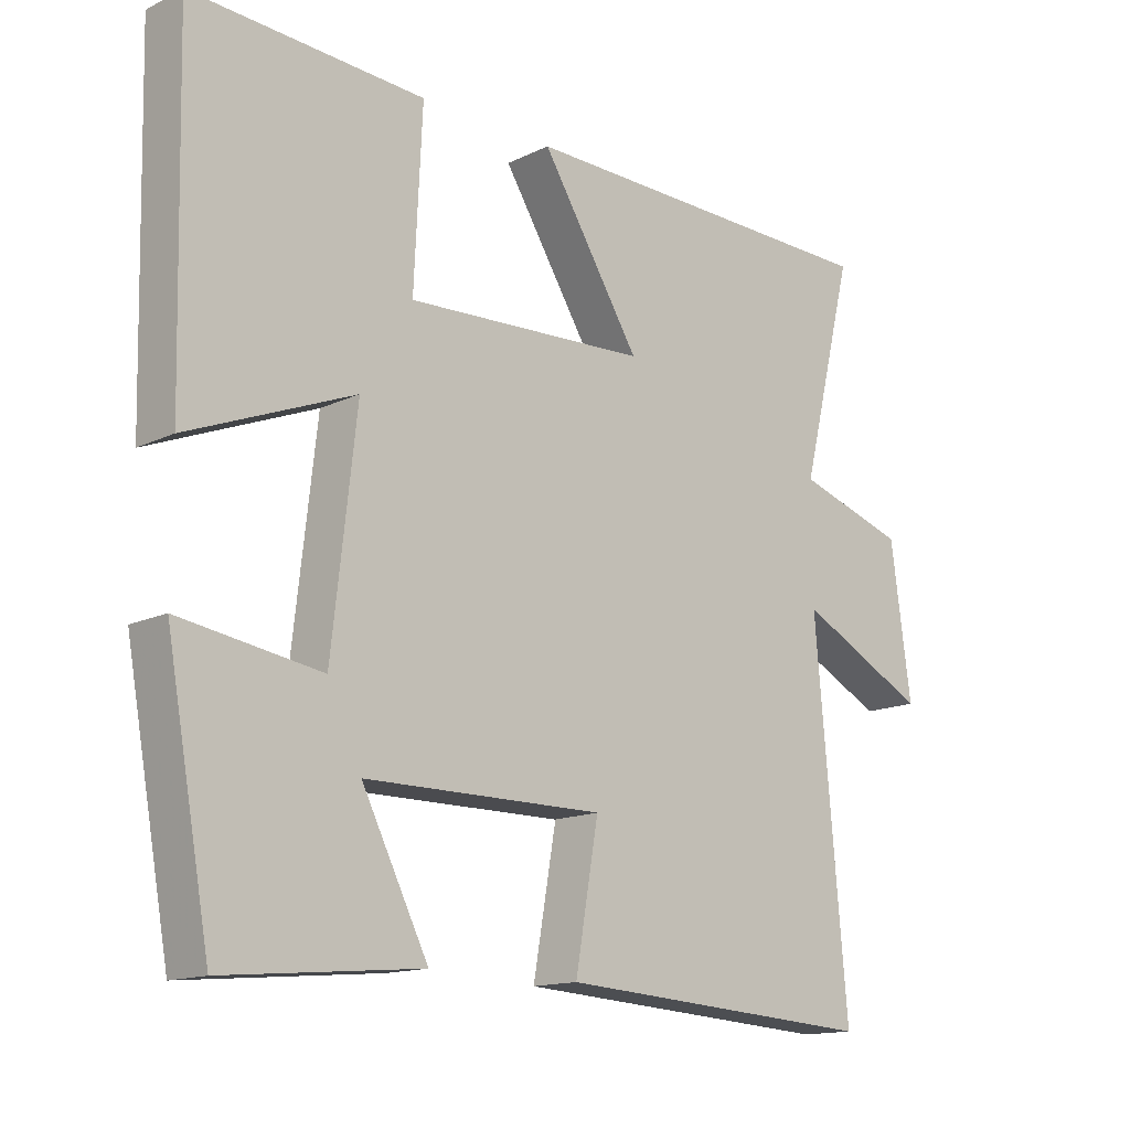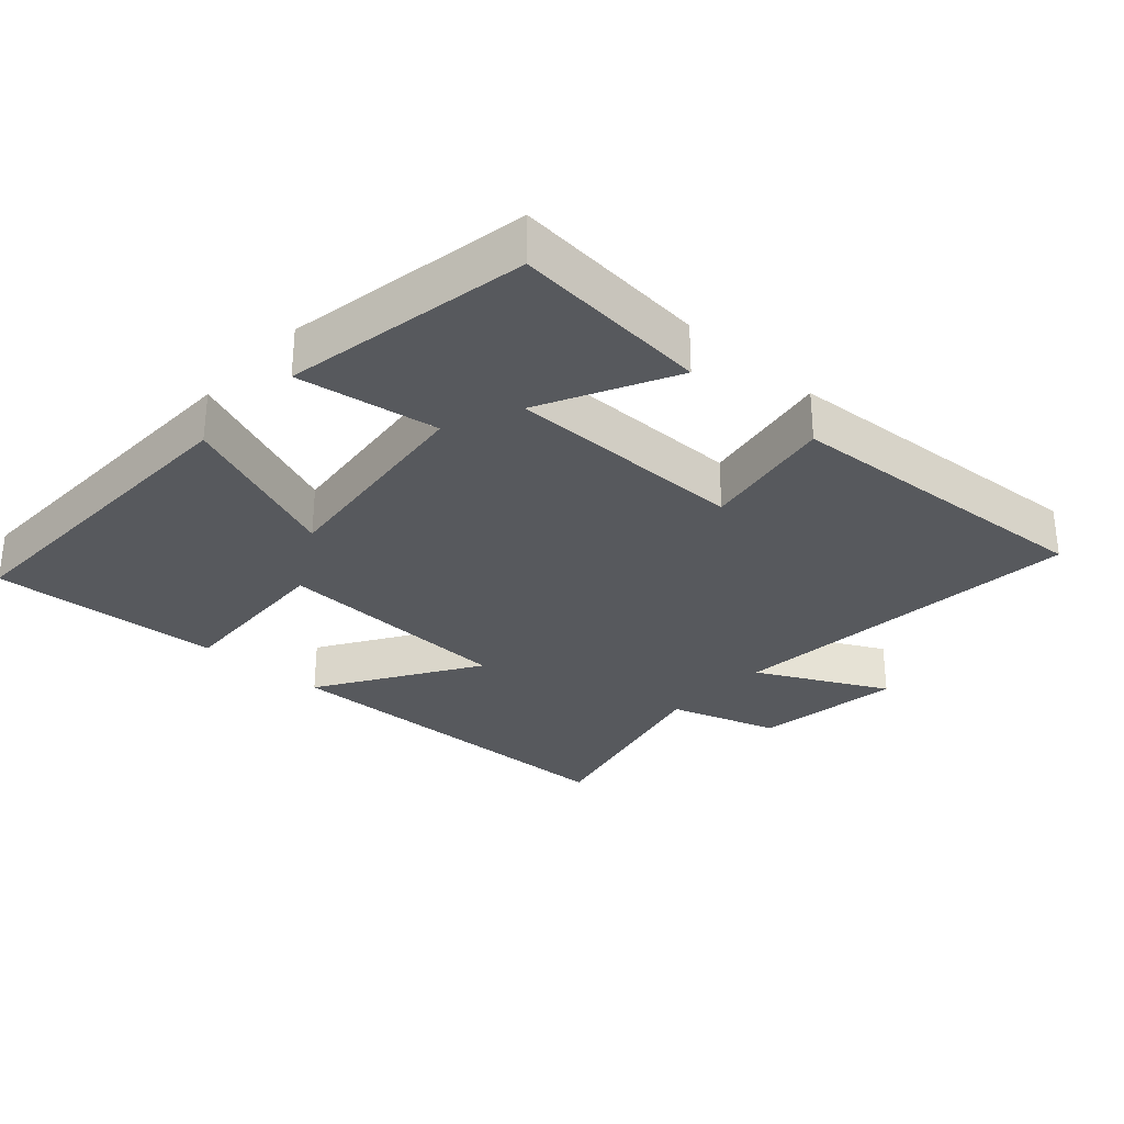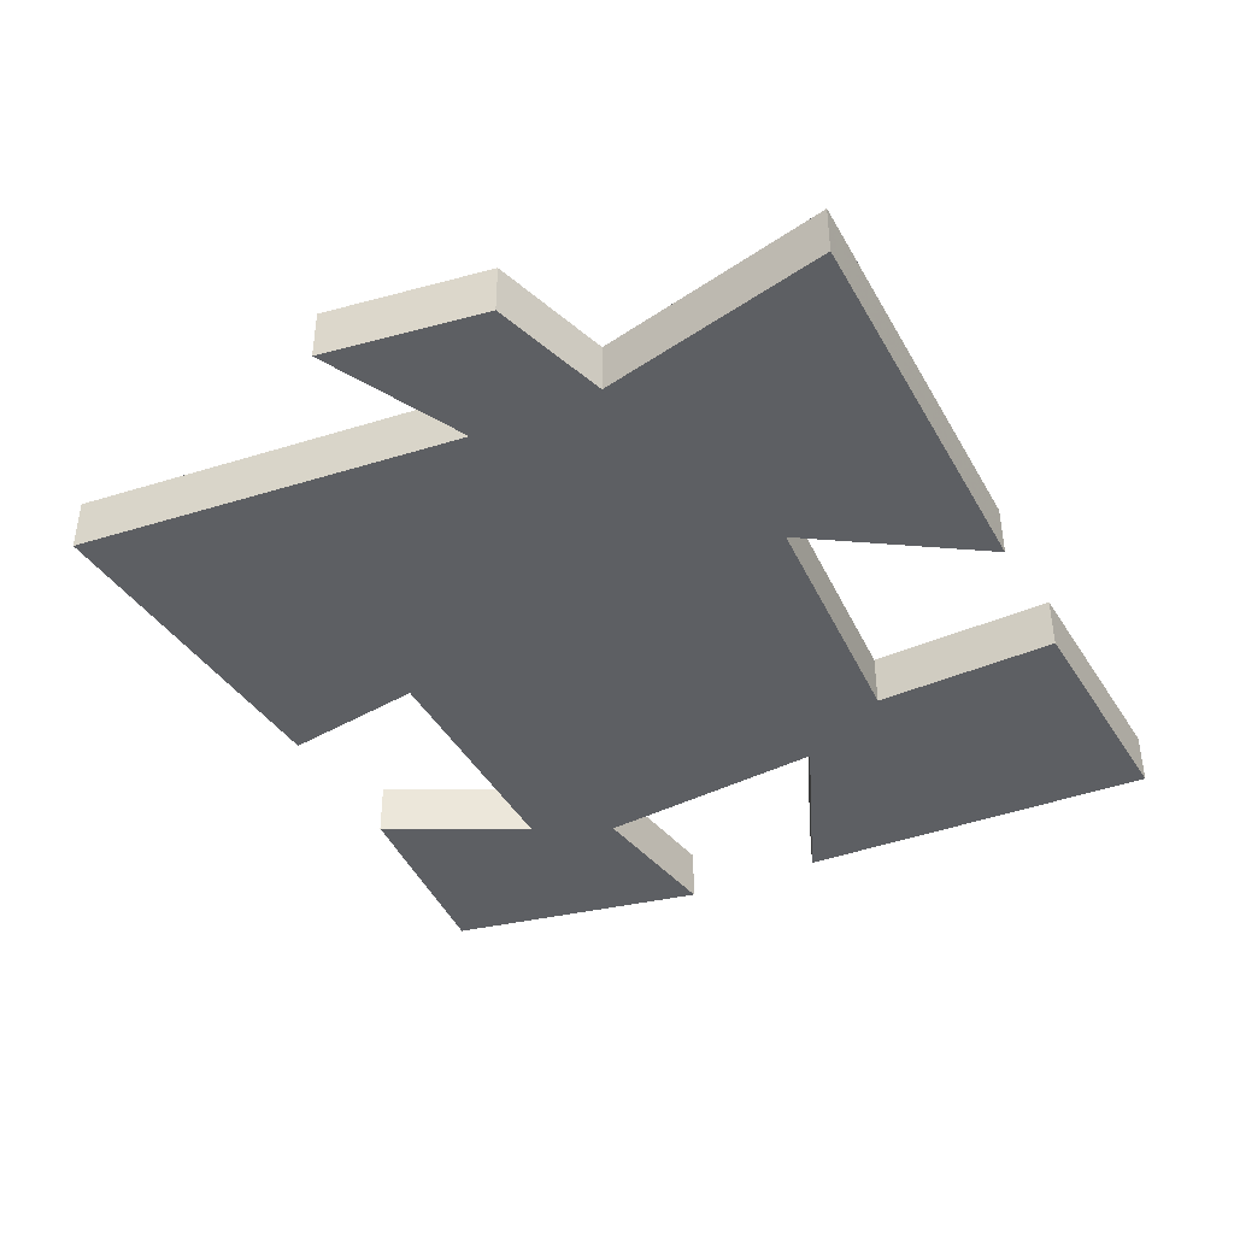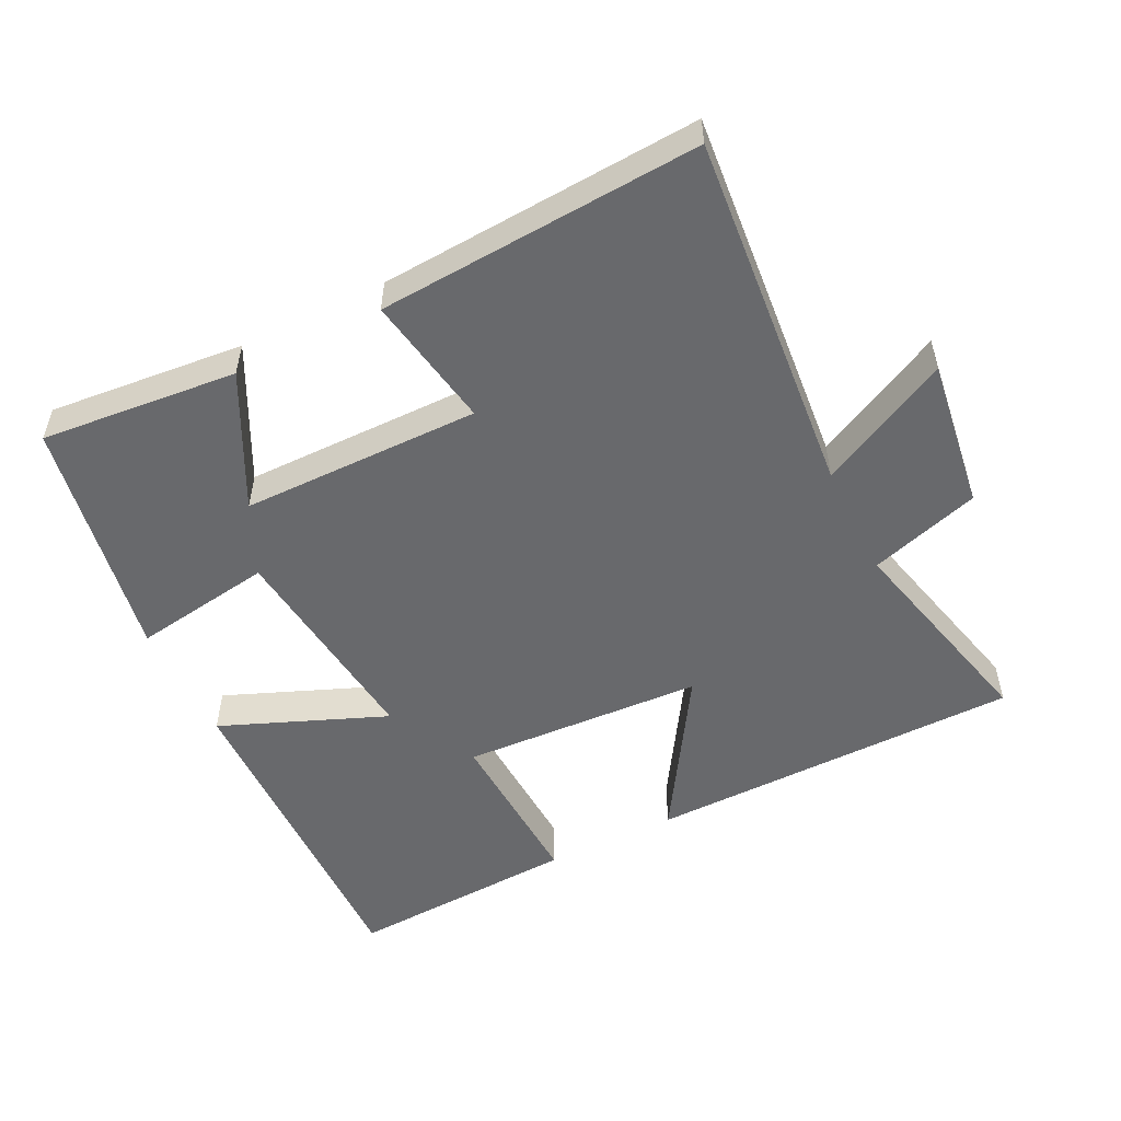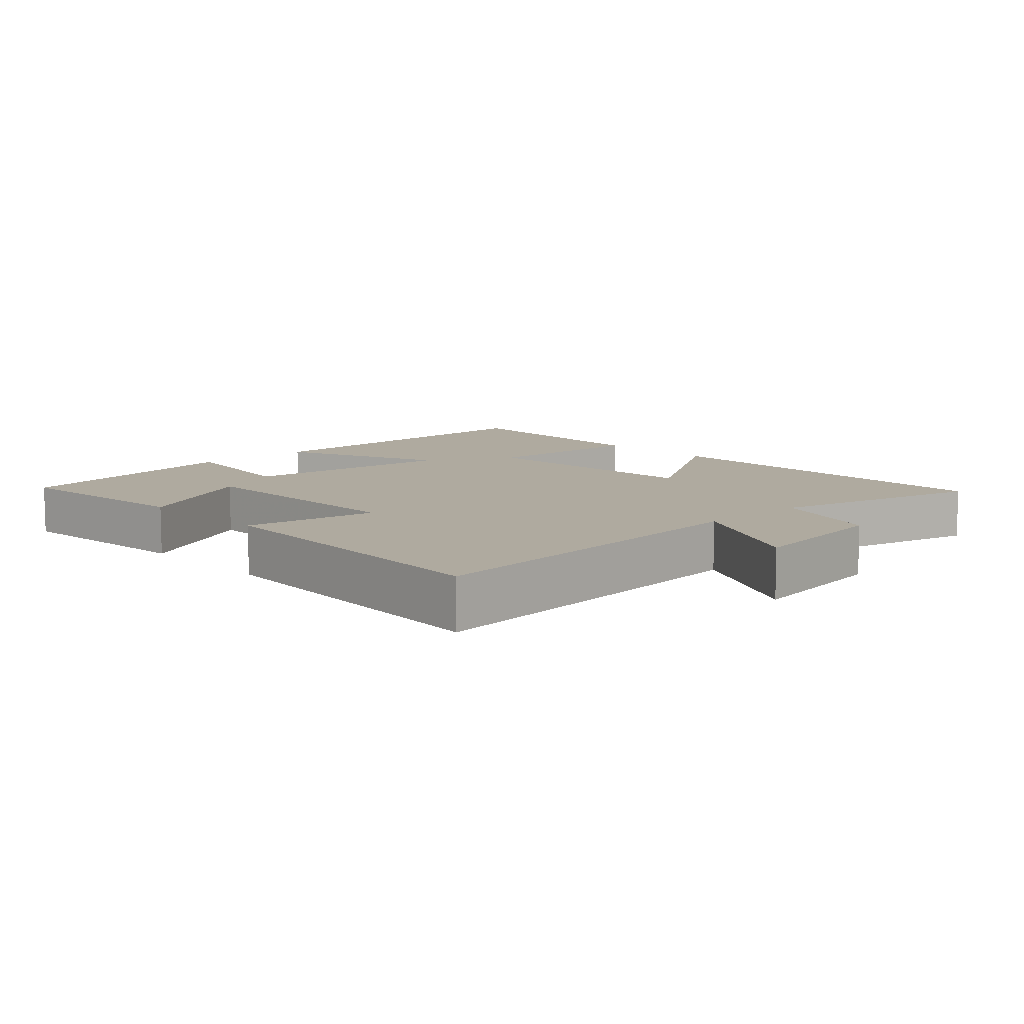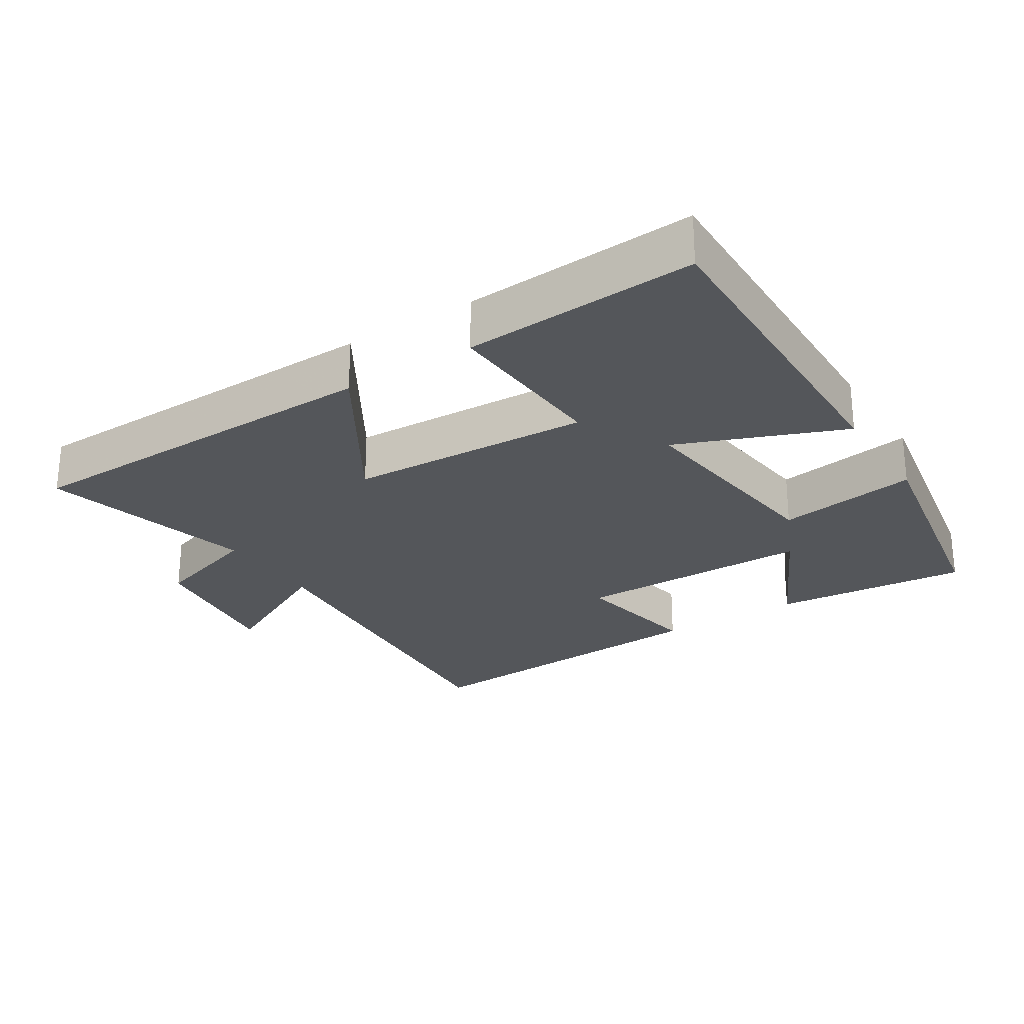
<metadata>
{"format":"obj","ext":"obj","renderer":"f3d","projection":"perspective","resolution":1024,"background":"white","views":[{"elev":-14.5,"azim":136.1,"up":"+Z"},{"elev":-29.7,"azim":137.9,"up":"+Y"},{"elev":-40.0,"azim":-63.8,"up":"+Y"},{"elev":-52.7,"azim":-153.7,"up":"+Y"},{"elev":9.4,"azim":-133.3,"up":"+Y"},{"elev":-25.7,"azim":32.8,"up":"+Y"}]}
</metadata>
<code>
v 0.512 0.07 0.519
v 0.5 0.07 0.022
v 0.257 0.07 0.12
v 0.293 0.07 -0.2
v 0.5 0.07 -0.168
v 0.435 0.07 -0.527
v 0.146 0.07 -0.5
v 0.244 0.07 -0.306
v -0.108 0.07 -0.304
v -0.074 0.07 -0.5
v -0.547 0.07 -0.53
v -0.5 0.07 0.003
v -0.692 0.07 -0.094
v -0.662 0.07 0.126
v -0.5 0.07 0.177
v -0.578 0.07 0.492
v -0.027 0.07 0.5
v -0.173 0.07 0.267
v 0.183 0.07 0.249
v 0.171 0.07 0.5
v 0.512 0 0.519
v 0.5 0 0.022
v 0.257 0 0.12
v 0.293 0 -0.2
v 0.5 0 -0.168
v 0.435 0 -0.527
v 0.146 0 -0.5
v 0.244 0 -0.306
v -0.108 0 -0.304
v -0.074 0 -0.5
v -0.547 0 -0.53
v -0.5 0 0.003
v -0.692 0 -0.094
v -0.662 0 0.126
v -0.5 0 0.177
v -0.578 0 0.492
v -0.027 0 0.5
v -0.173 0 0.267
v 0.183 0 0.249
v 0.171 0 0.5
f 1 2 3
f 20 1 3
f 19 20 3
f 18 19 3 4
f 15 16 17 18
f 14 15 18
f 13 14 18
f 12 13 18
f 12 18 4
f 9 10 11 12
f 8 9 12 4
f 5 6 7 8
f 4 5 8
f 23 22 21
f 23 21 40
f 23 40 39
f 24 23 39 38
f 38 37 36 35
f 38 35 34
f 38 34 33
f 38 33 32
f 24 38 32
f 32 31 30 29
f 24 32 29 28
f 28 27 26 25
f 28 25 24
f 1 21 22 2
f 2 22 23 3
f 3 23 24 4
f 4 24 25 5
f 5 25 26 6
f 6 26 27 7
f 7 27 28 8
f 8 28 29 9
f 9 29 30 10
f 10 30 31 11
f 11 31 32 12
f 12 32 33 13
f 13 33 34 14
f 14 34 35 15
f 15 35 36 16
f 16 36 37 17
f 17 37 38 18
f 18 38 39 19
f 19 39 40 20
f 20 40 21 1

</code>
